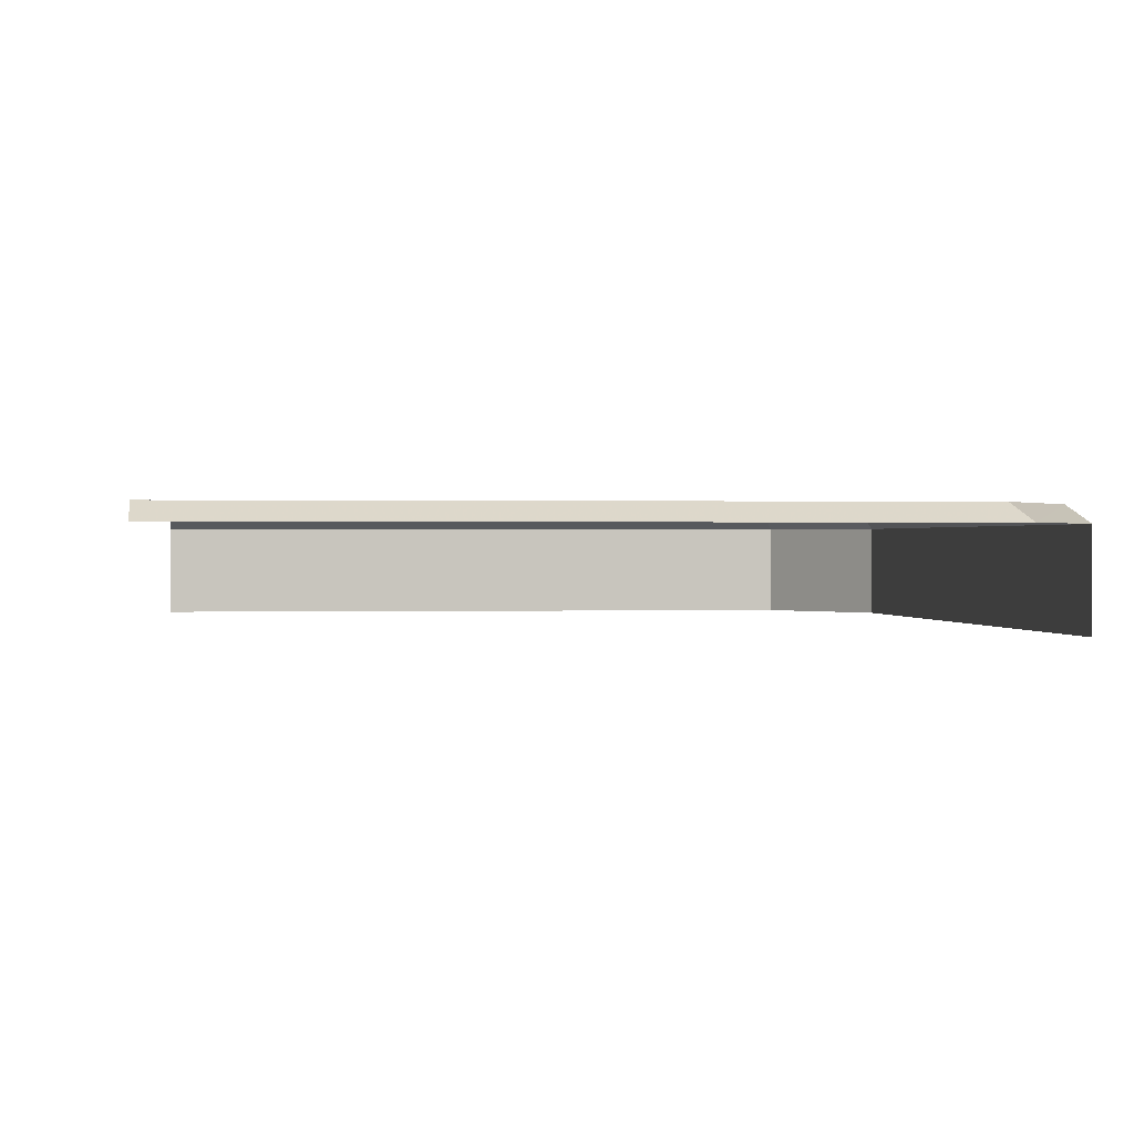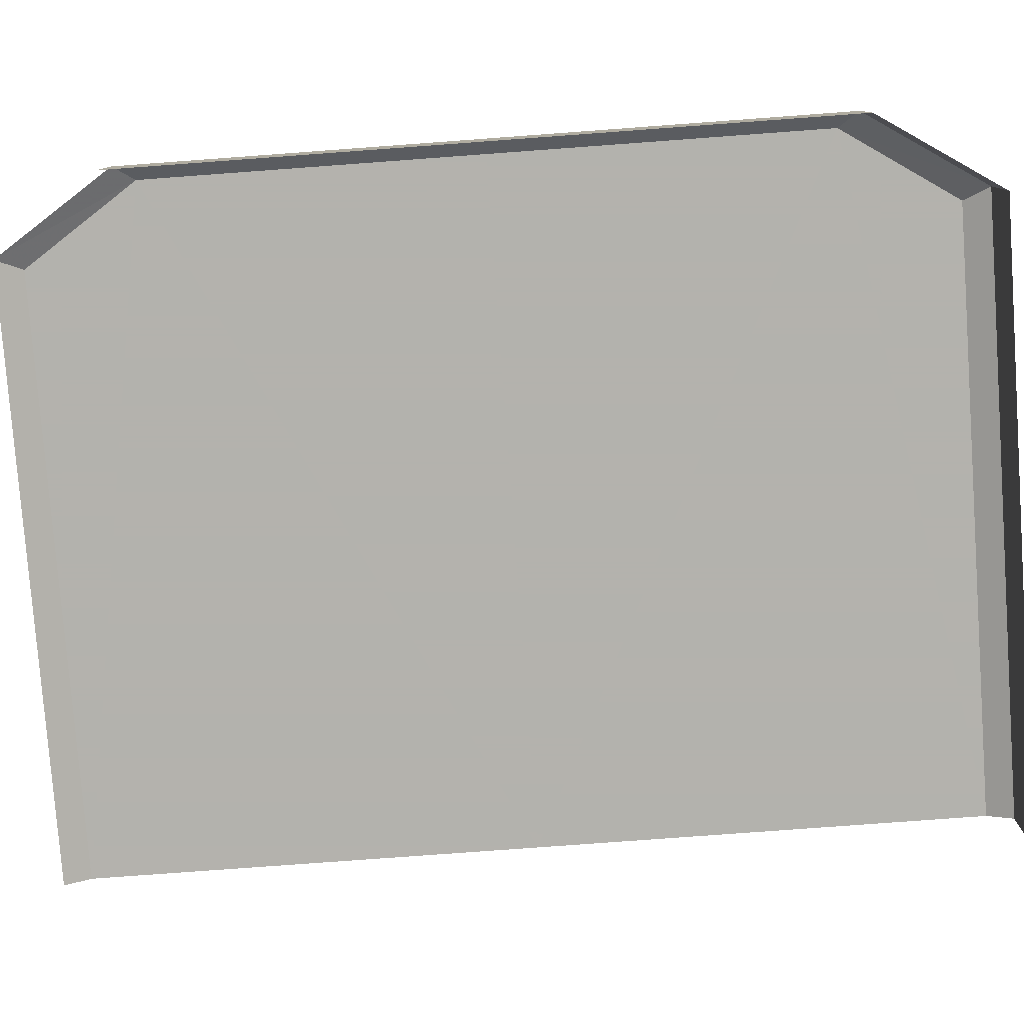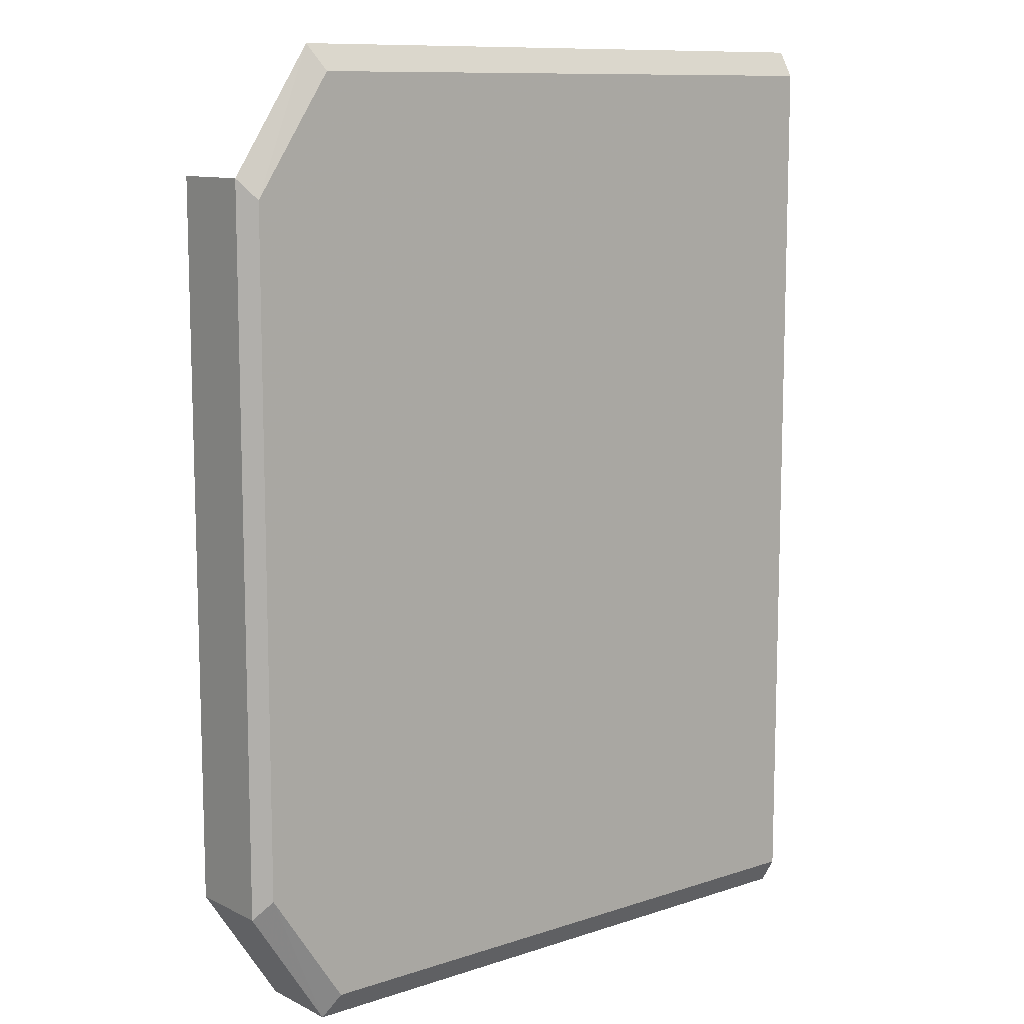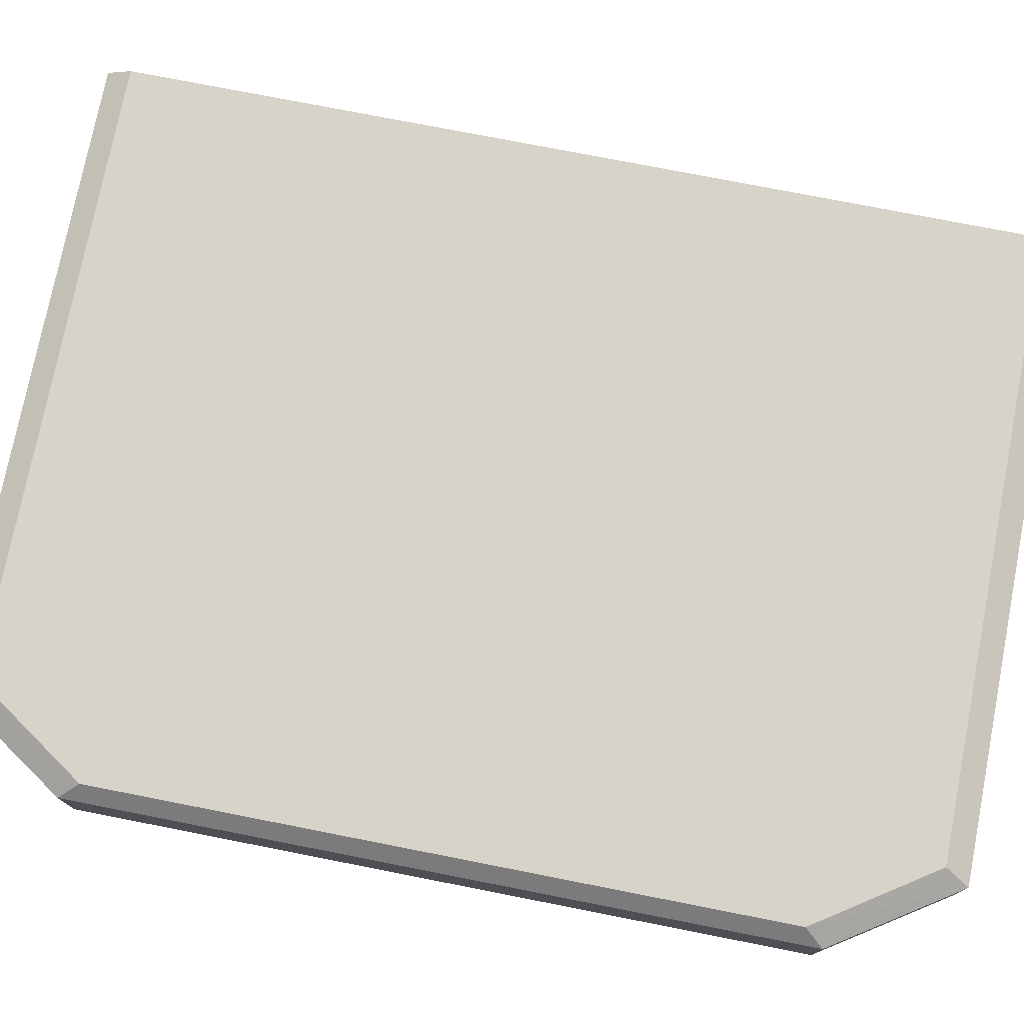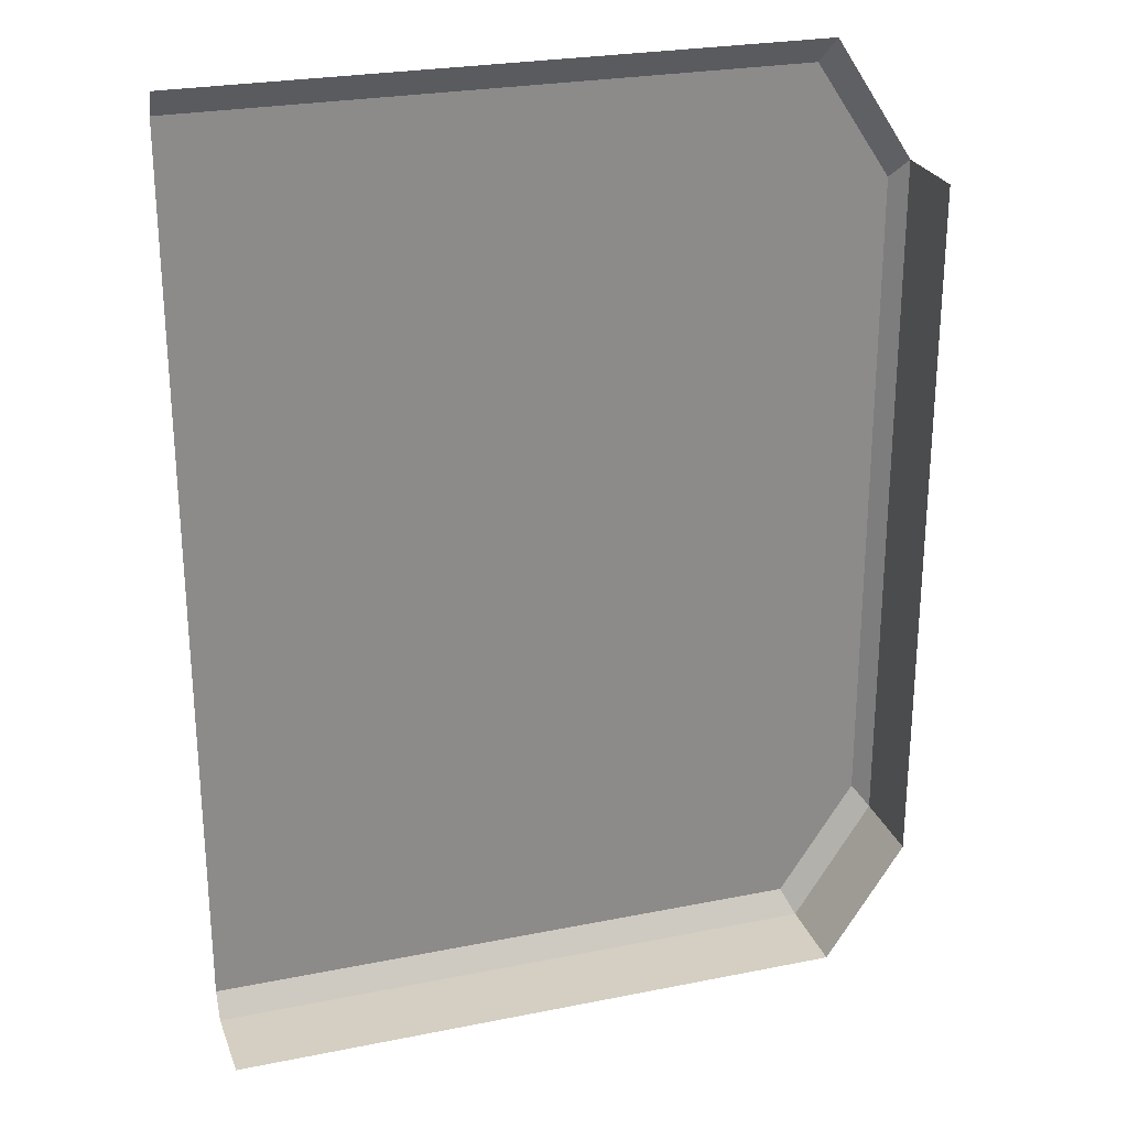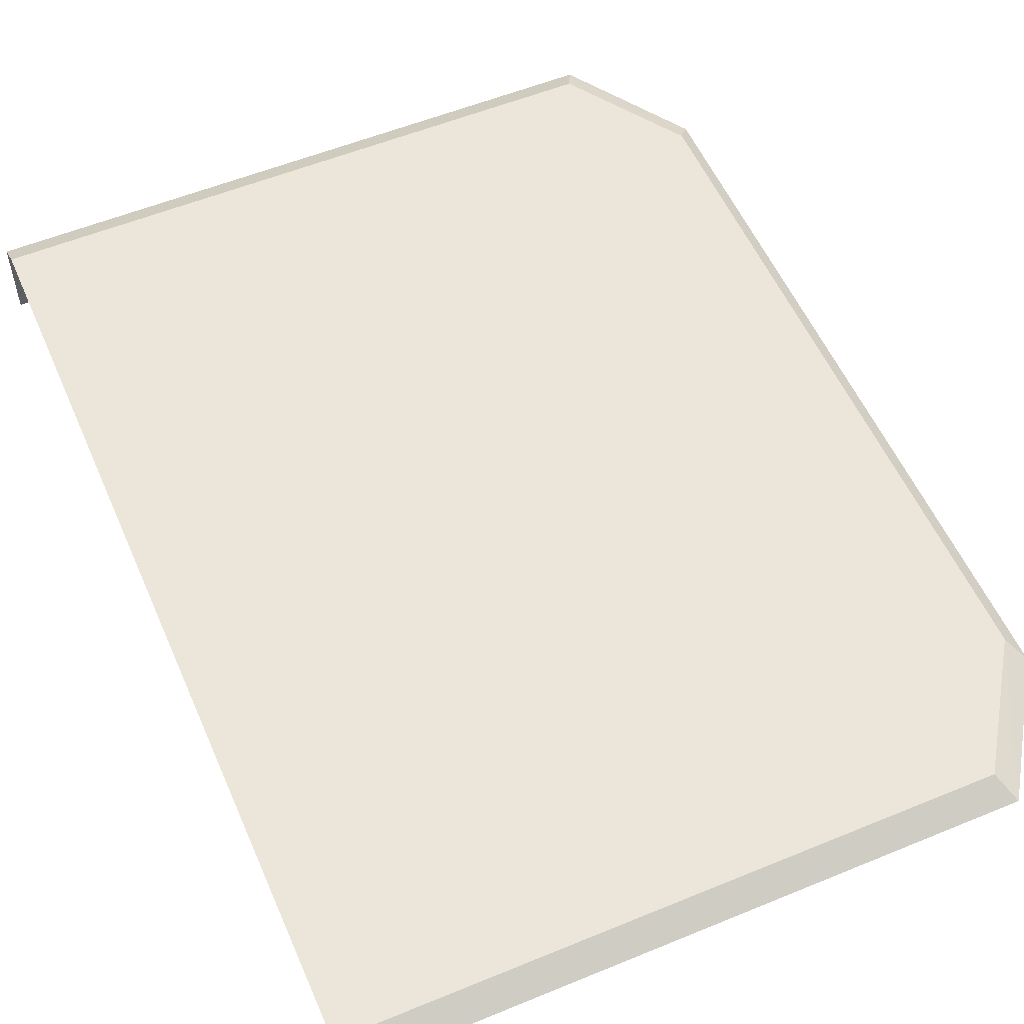
<metadata>
{"format":"obj","ext":"obj","renderer":"f3d","projection":"perspective","resolution":1024,"background":"white","views":[{"elev":0.5,"azim":-6.8,"up":"+Y"},{"elev":-79.4,"azim":94.2,"up":"+Y"},{"elev":10.6,"azim":140.6,"up":"+Z"},{"elev":76.0,"azim":101.1,"up":"+Y"},{"elev":25.7,"azim":-17.7,"up":"+Z"},{"elev":55.6,"azim":-23.4,"up":"+Y"}]}
</metadata>
<code>
g outpost_bg_01_1
v 36.07 3.57 36.21
v 36.07 -5.093 5.341e-05
v 36.07 -5.093 36.21
v 36.07 3.57 -3.815e-05
v 36.07 3.57 -36.2
v 36.07 -5.093 -36.2
v 34.53 5.093 -3.815e-05
v 34.53 5.093 34.19
v 27.92 3.57 48.58
v 26.65 5.093 46
v -36.06 3.57 48.57
v -36.06 5.093 46
v -36.07 5.093 -3.815e-05
v 34.53 5.093 -34.19
v -36.06 5.093 -46
v 26.65 5.093 -46
v -36.06 3.57 -48.57
v 27.92 3.57 -48.58
v -36.06 -5.093 -48.57
v 27.92 -5.093 -48.58
v 27.92 -5.093 -48.58
v 36.07 -5.093 -36.2
g outpost_bg_01_1_0
f 3 2 1
f 2 4 1
f 4 2 5
f 2 6 5
f 4 7 1
f 7 4 5
f 7 8 1
f 9 1 8
f 10 9 8
f 11 9 10
f 12 11 10
f 10 8 12
f 13 12 8
f 7 13 8
f 13 7 14
f 14 7 5
f 15 13 14
f 16 15 14
f 17 15 16
f 18 16 14
f 18 17 16
f 5 18 14
f 19 17 18
f 20 19 18
f 21 18 5
f 22 21 5

</code>
